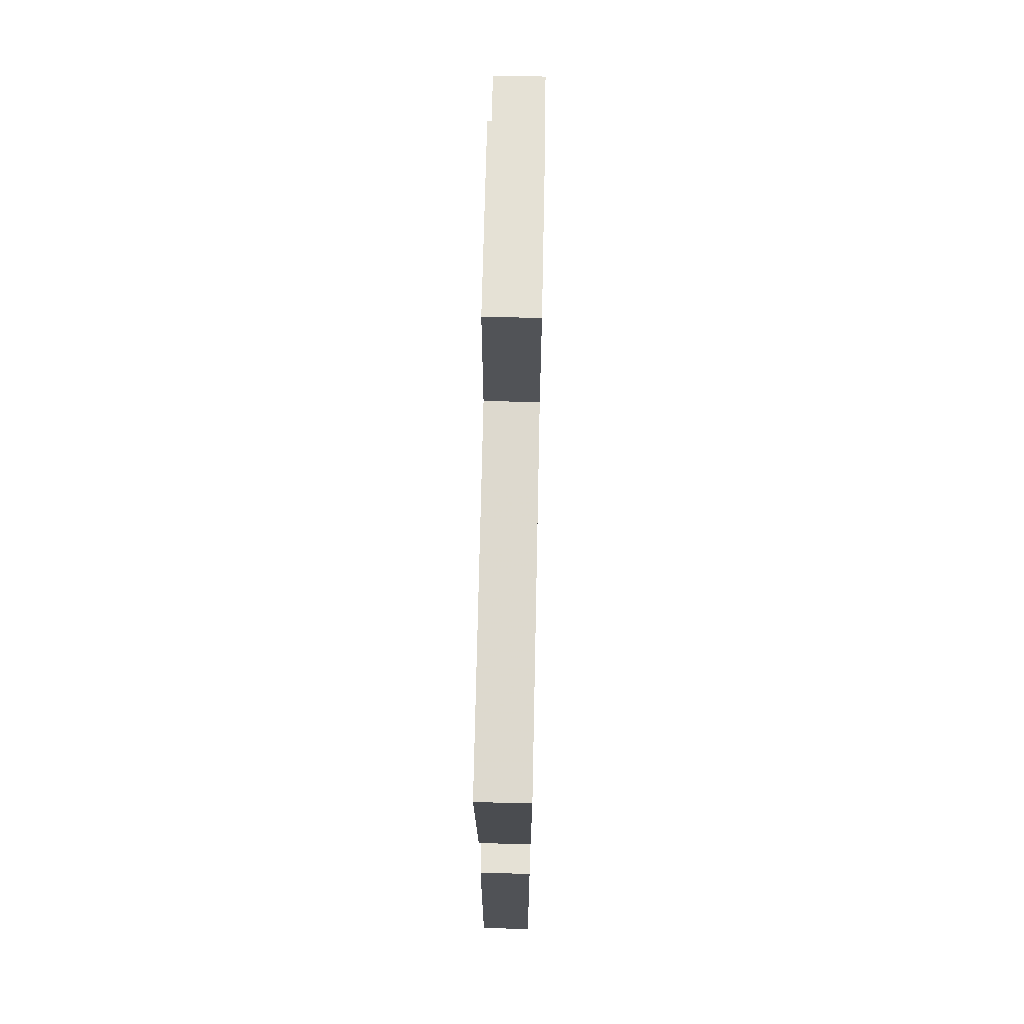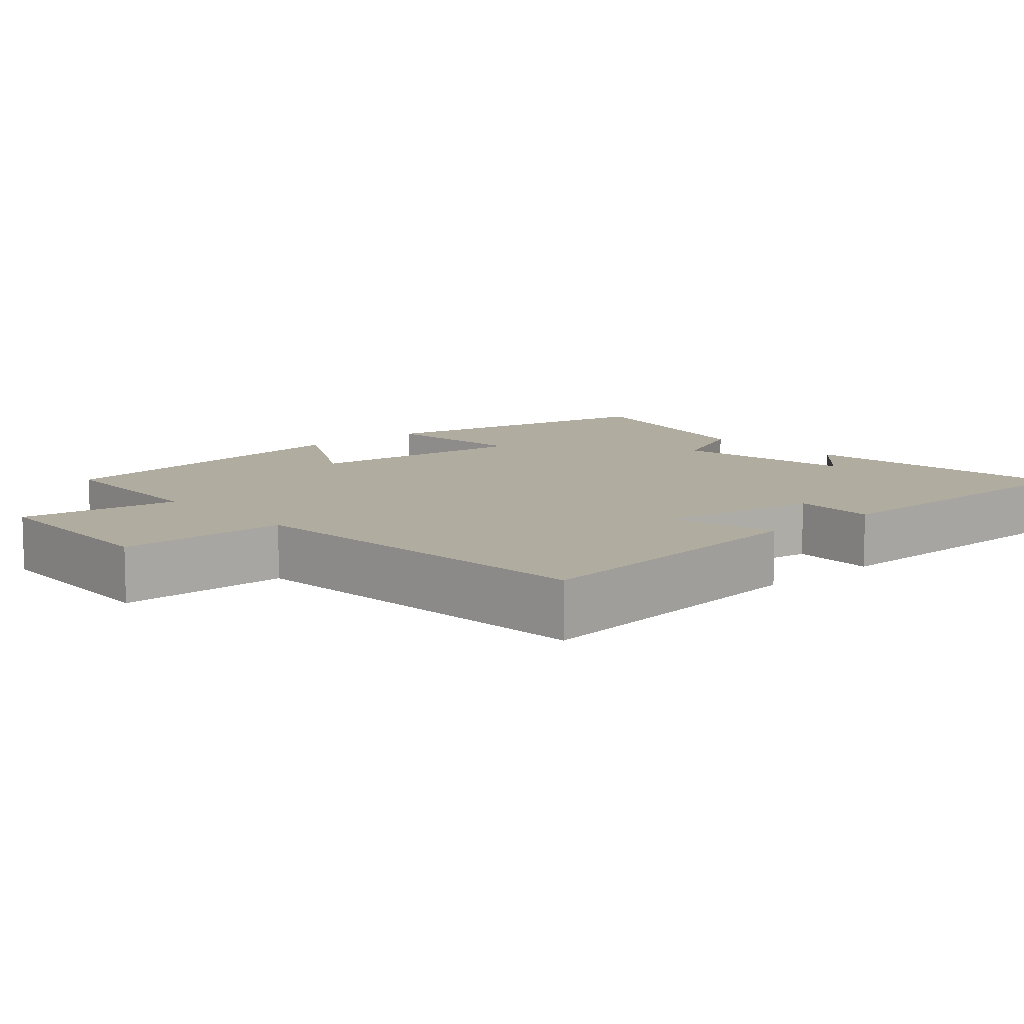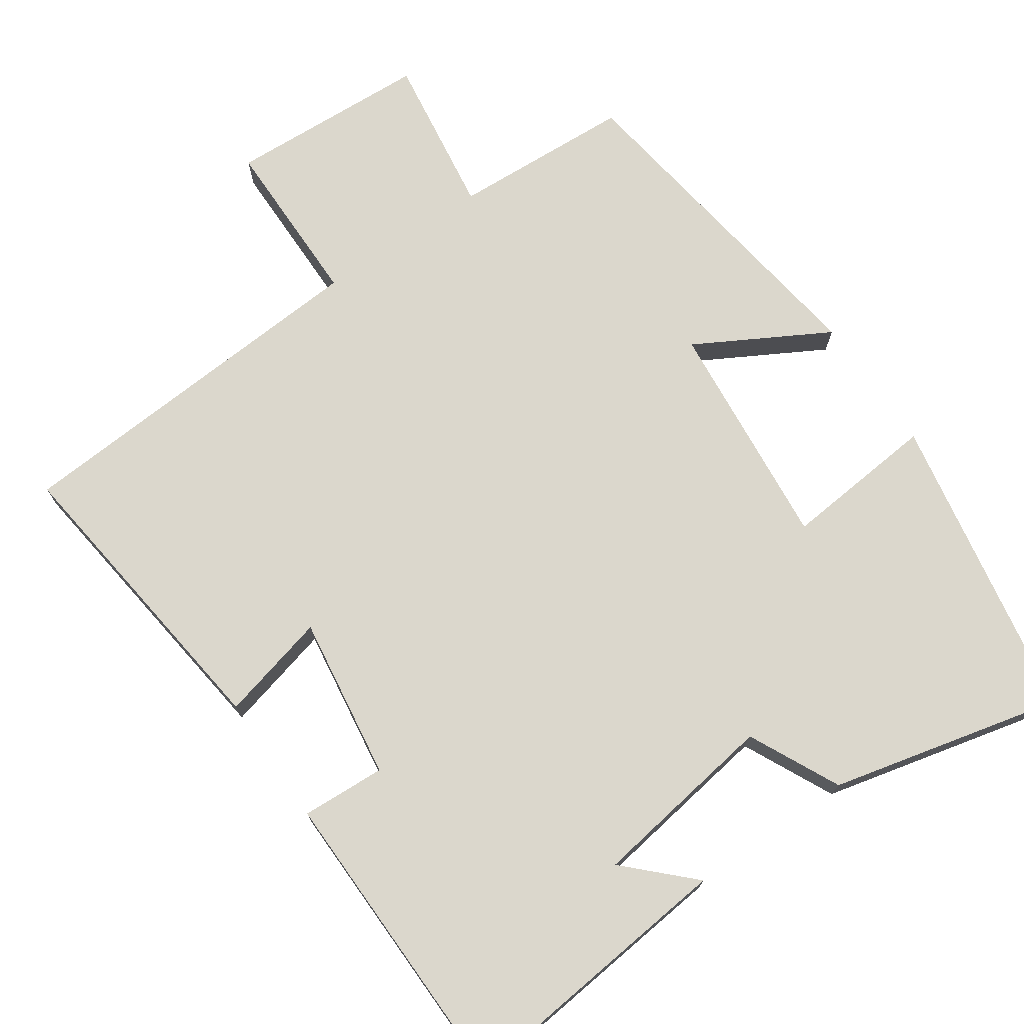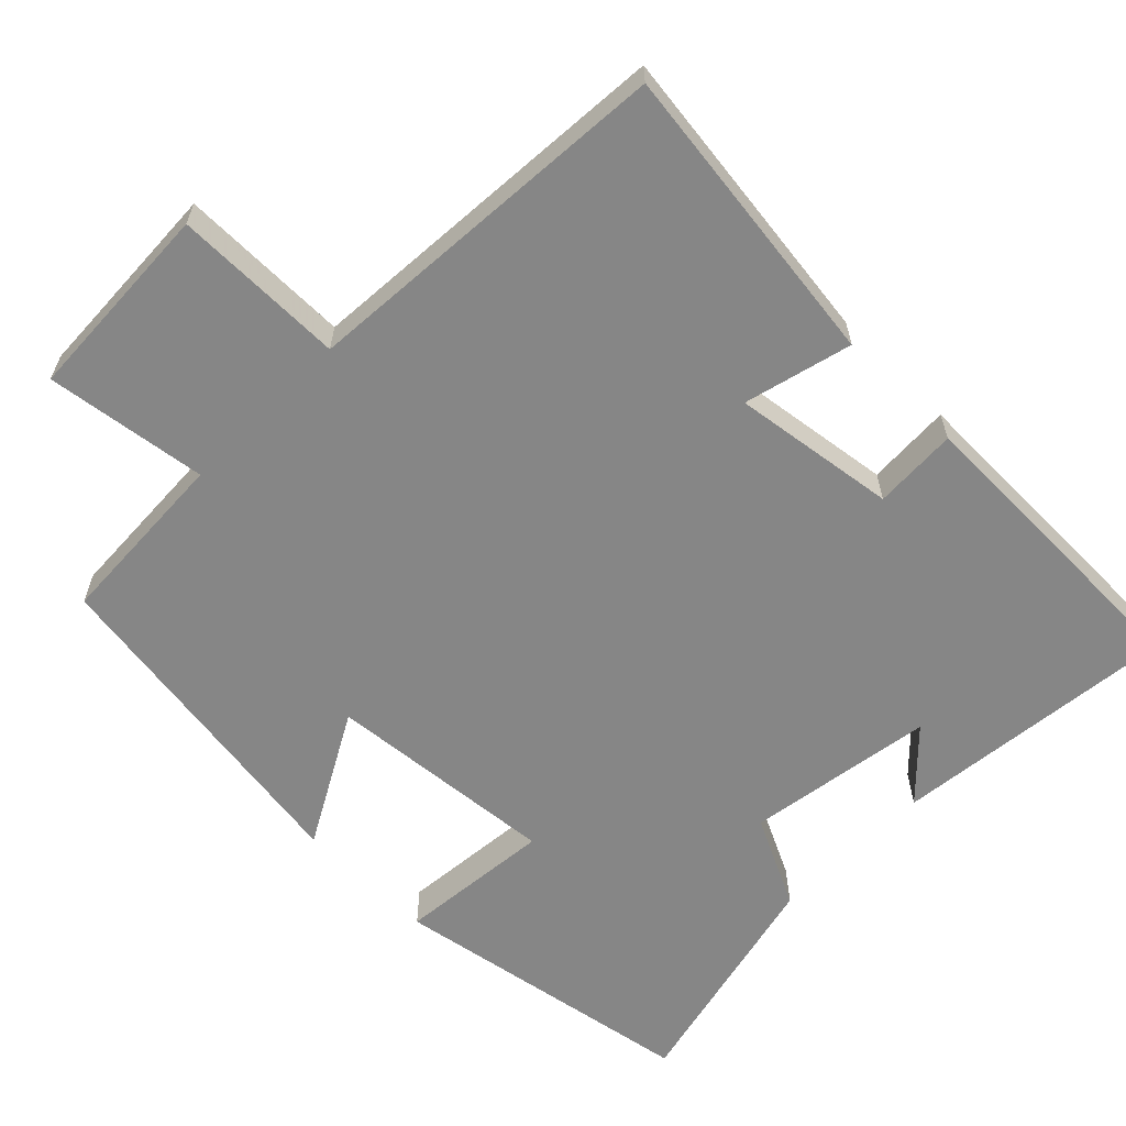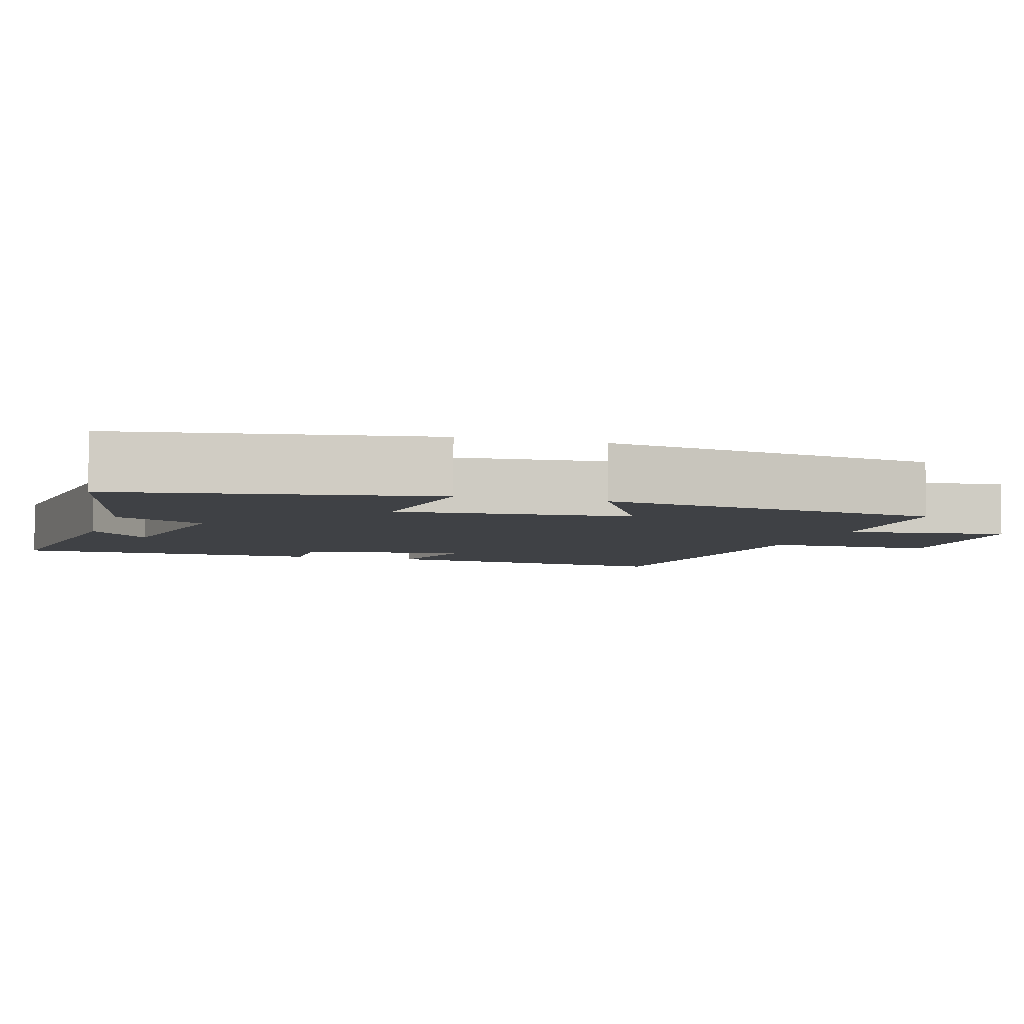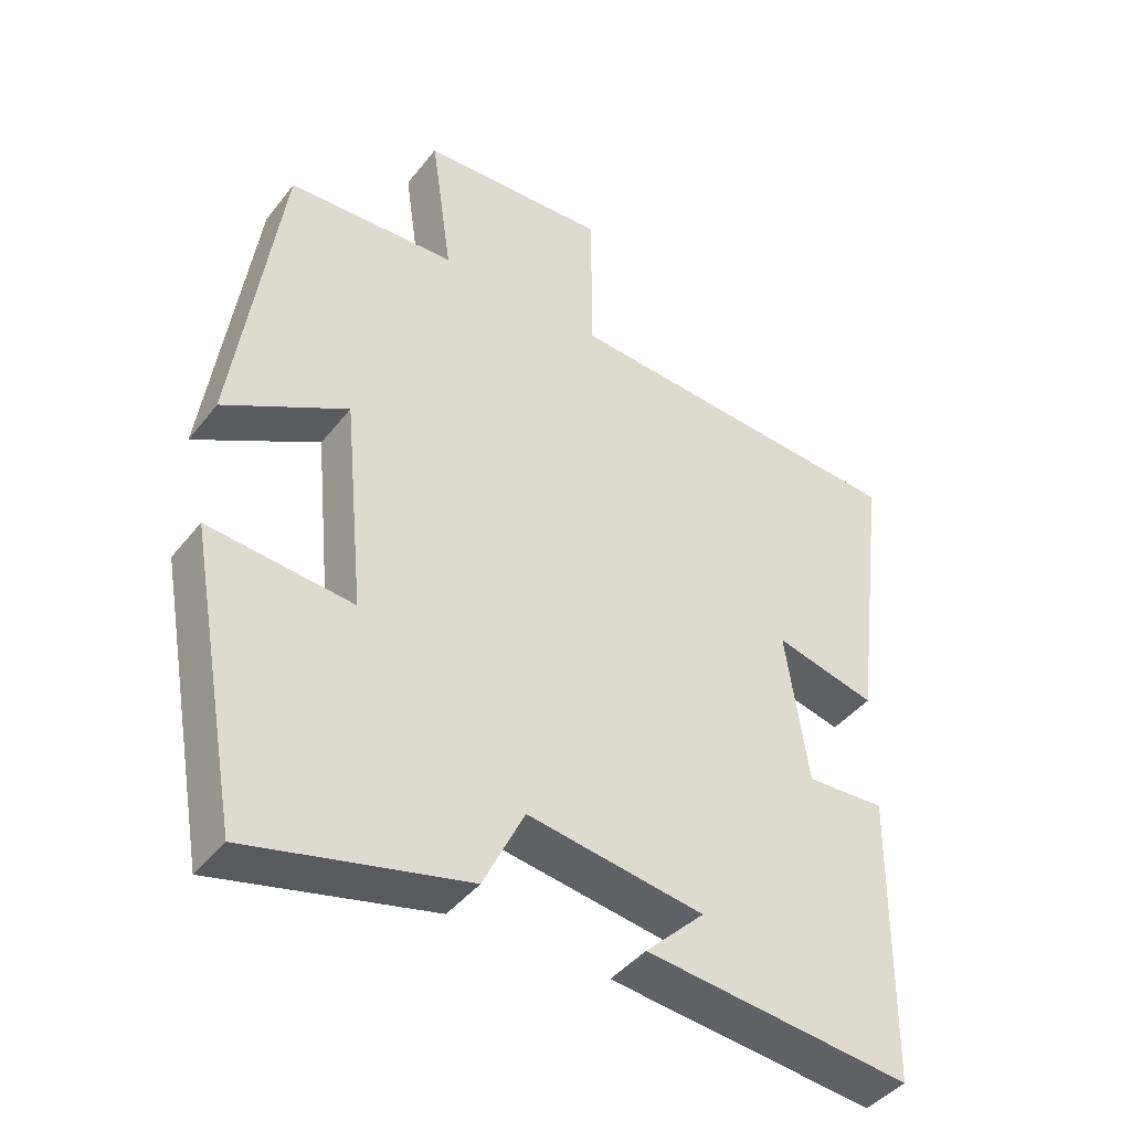
<metadata>
{"format":"obj","ext":"obj","renderer":"f3d","projection":"perspective","resolution":1024,"background":"white","views":[{"elev":68.1,"azim":91.2,"up":"+Z"},{"elev":9.9,"azim":48.3,"up":"+Y"},{"elev":73.2,"azim":145.4,"up":"+Y"},{"elev":-62.0,"azim":45.1,"up":"+Y"},{"elev":-5.3,"azim":-107.7,"up":"+Y"},{"elev":-42.8,"azim":-35.0,"up":"+Z"}]}
</metadata>
<code>
v 0.551 0.07 0.467
v 0.5 0.07 0.054
v 0.355 0.07 0.09
v 0.387 0.07 -0.13
v 0.5 0.07 -0.124
v 0.494 0.07 -0.54
v 0.113 0.07 -0.5
v 0.198 0.07 -0.416
v -0.054 0.07 -0.378
v -0.113 0.07 -0.5
v -0.425 0.07 -0.575
v -0.5 0.07 -0.162
v -0.293 0.07 -0.181
v -0.323 0.07 0.129
v -0.5 0.07 0.03
v -0.435 0.07 0.487
v -0.193 0.07 0.5
v -0.224 0.07 0.716
v 0.046 0.07 0.73
v 0.047 0.07 0.5
v 0.551 0 0.467
v 0.5 0 0.054
v 0.355 0 0.09
v 0.387 0 -0.13
v 0.5 0 -0.124
v 0.494 0 -0.54
v 0.113 0 -0.5
v 0.198 0 -0.416
v -0.054 0 -0.378
v -0.113 0 -0.5
v -0.425 0 -0.575
v -0.5 0 -0.162
v -0.293 0 -0.181
v -0.323 0 0.129
v -0.5 0 0.03
v -0.435 0 0.487
v -0.193 0 0.5
v -0.224 0 0.716
v 0.046 0 0.73
v 0.047 0 0.5
f 17 18 19 20
f 14 15 16 17
f 13 14 17 20
f 10 11 12 13
f 9 10 13 20
f 8 9 20
f 5 6 7 8
f 4 5 8
f 3 4 8 20
f 1 2 3 20
f 40 39 38 37
f 37 36 35 34
f 40 37 34 33
f 33 32 31 30
f 40 33 30 29
f 40 29 28
f 28 27 26 25
f 28 25 24
f 40 28 24 23
f 40 23 22 21
f 1 21 22 2
f 2 22 23 3
f 3 23 24 4
f 4 24 25 5
f 5 25 26 6
f 6 26 27 7
f 7 27 28 8
f 8 28 29 9
f 9 29 30 10
f 10 30 31 11
f 11 31 32 12
f 12 32 33 13
f 13 33 34 14
f 14 34 35 15
f 15 35 36 16
f 16 36 37 17
f 17 37 38 18
f 18 38 39 19
f 19 39 40 20
f 20 40 21 1

</code>
